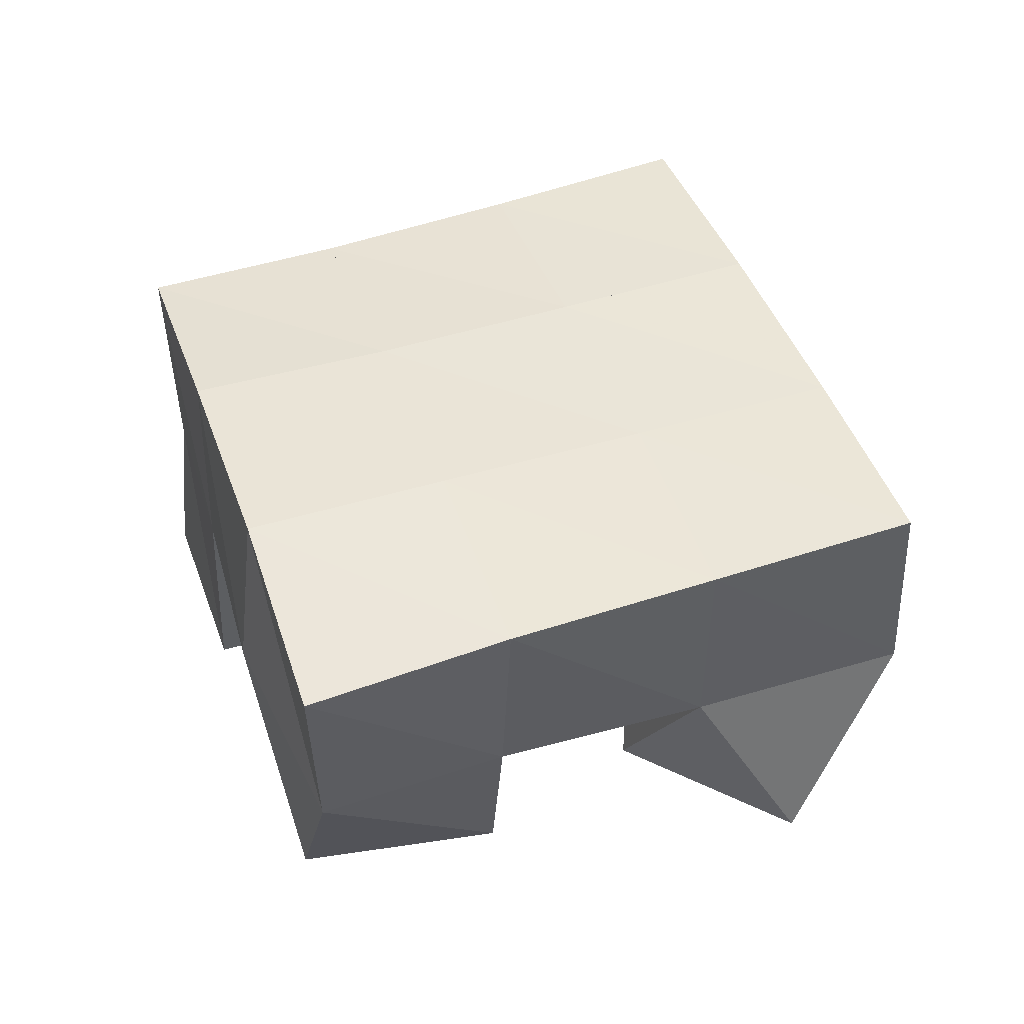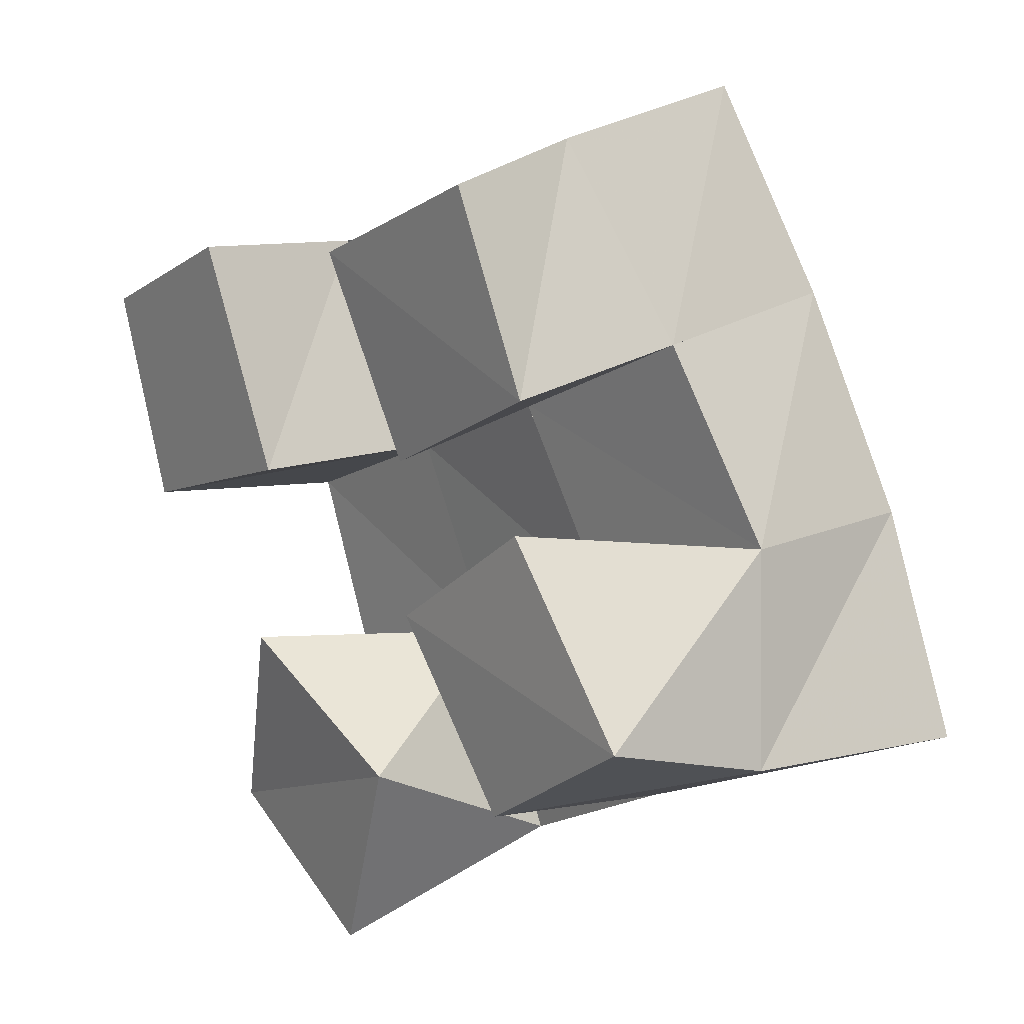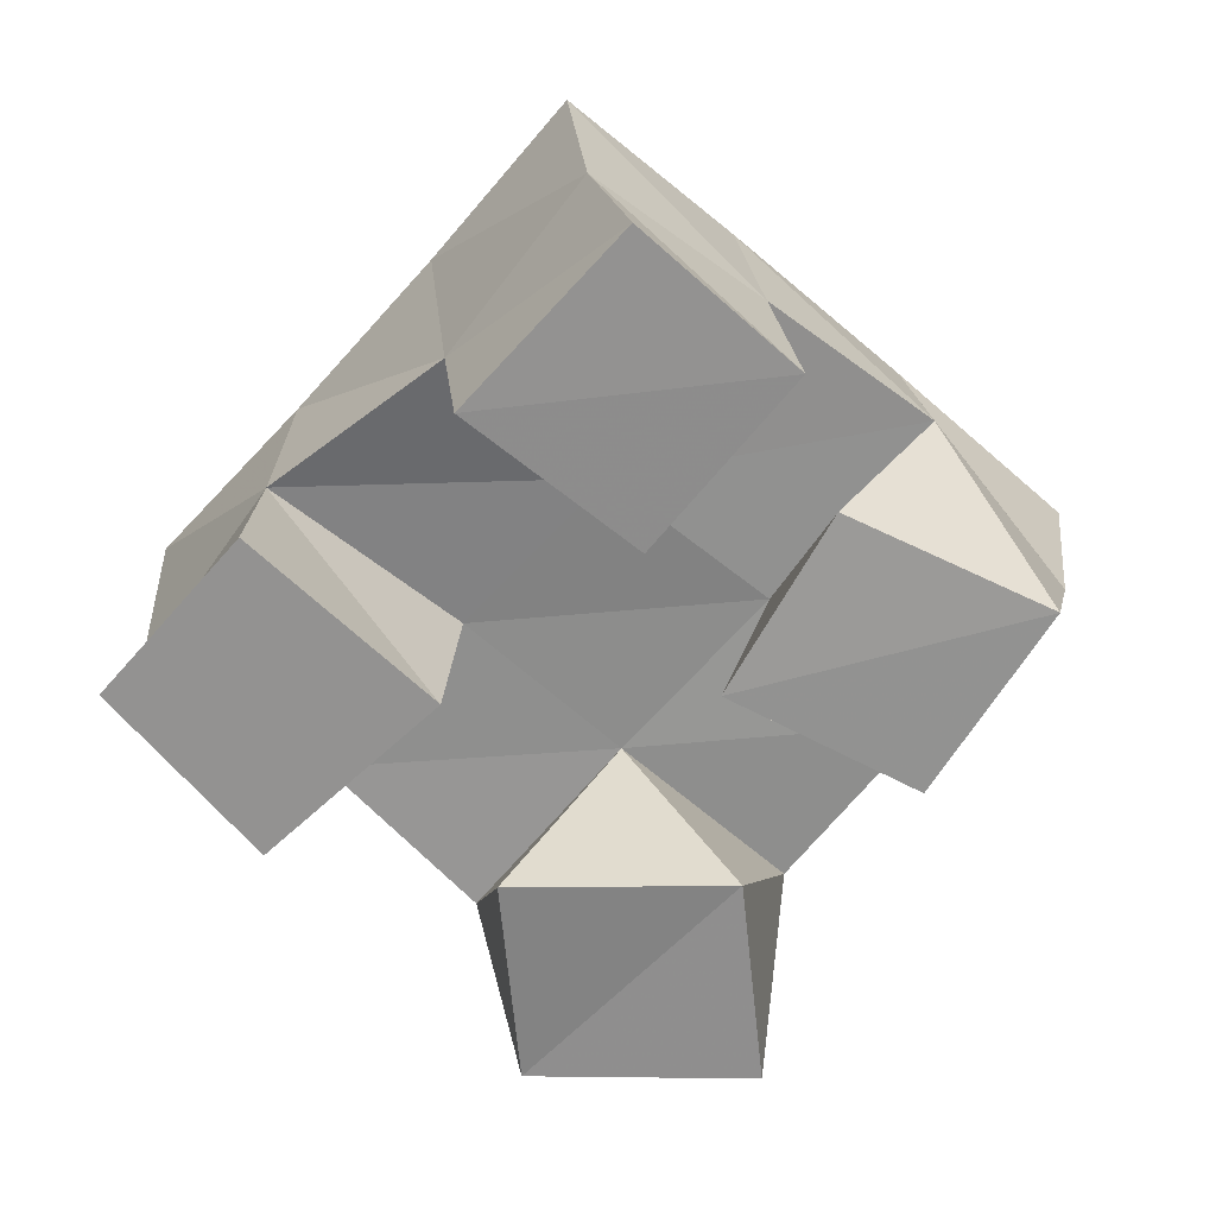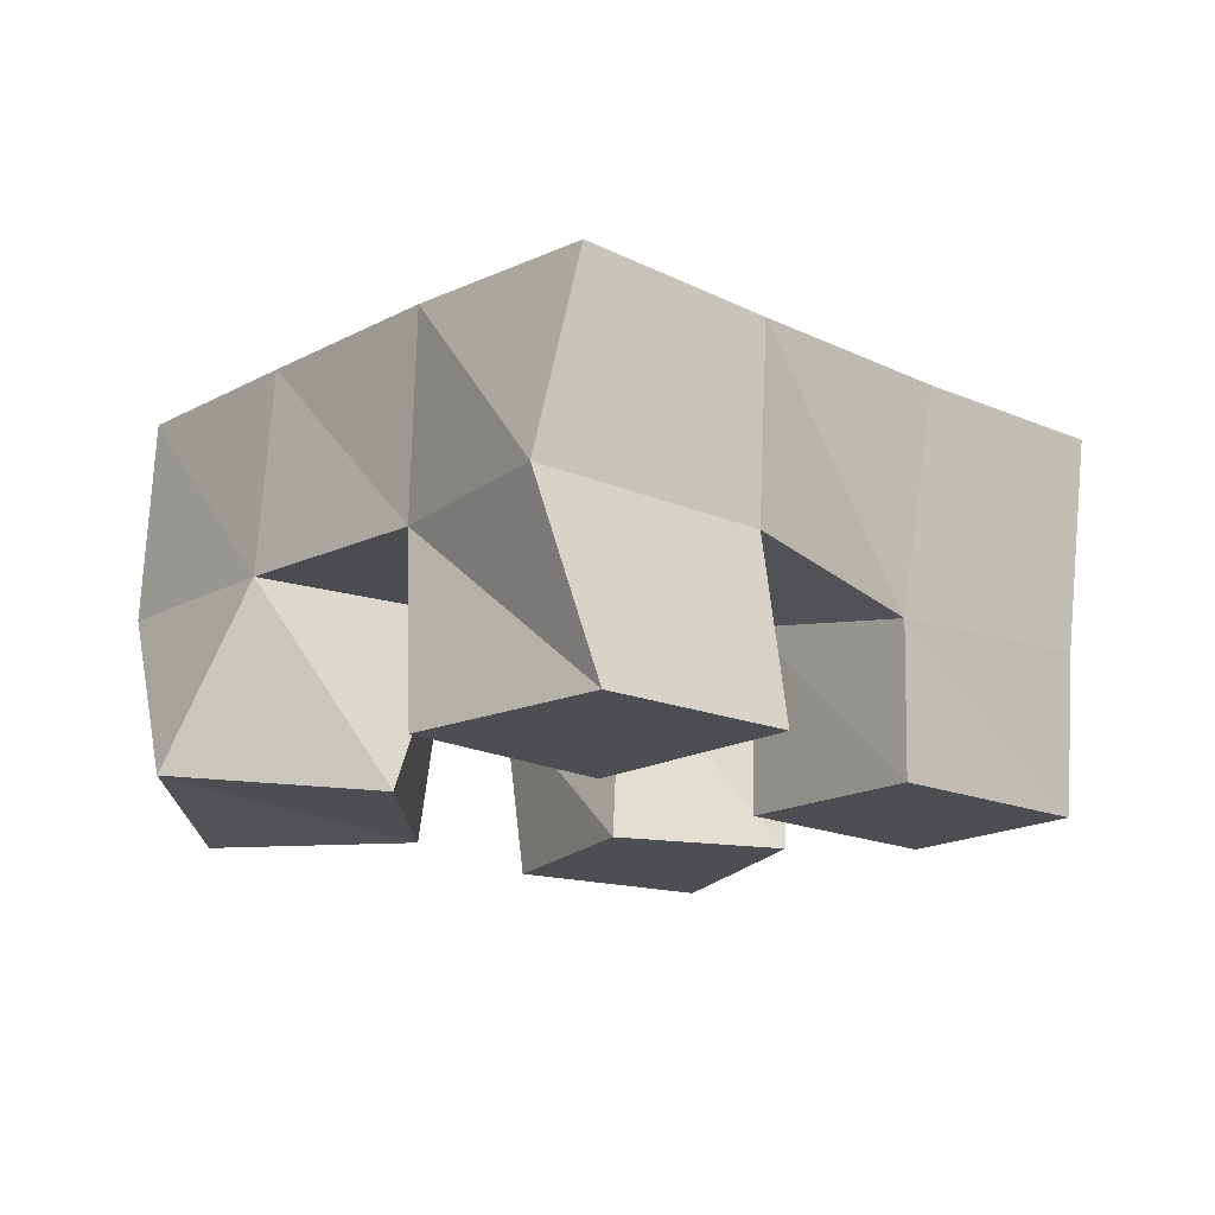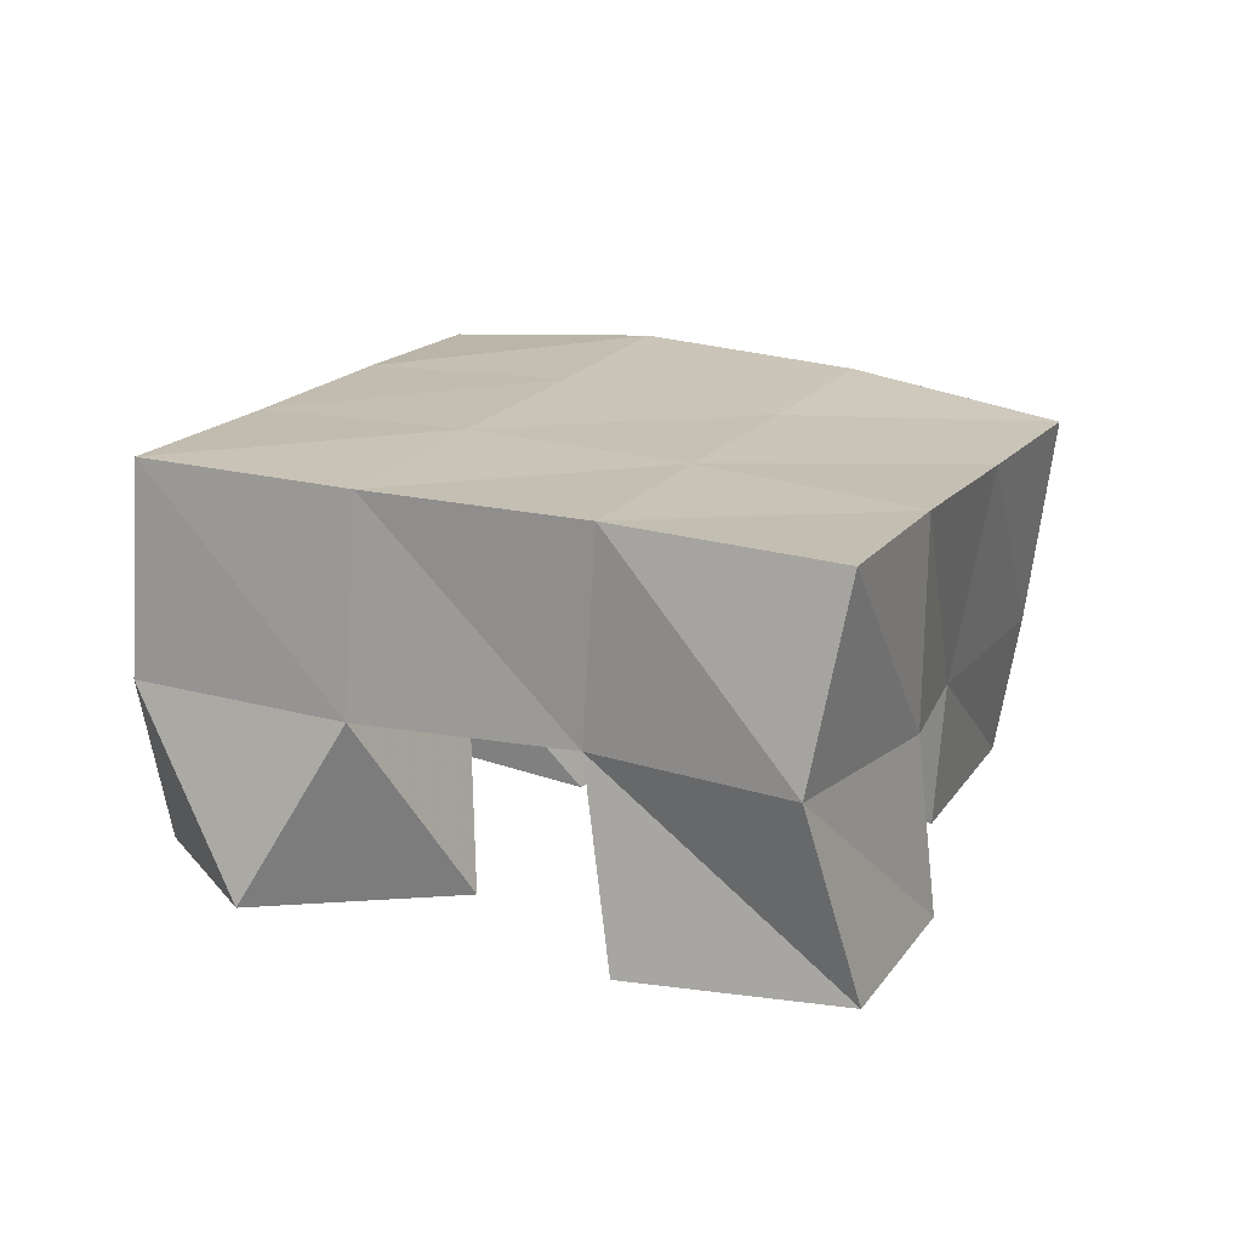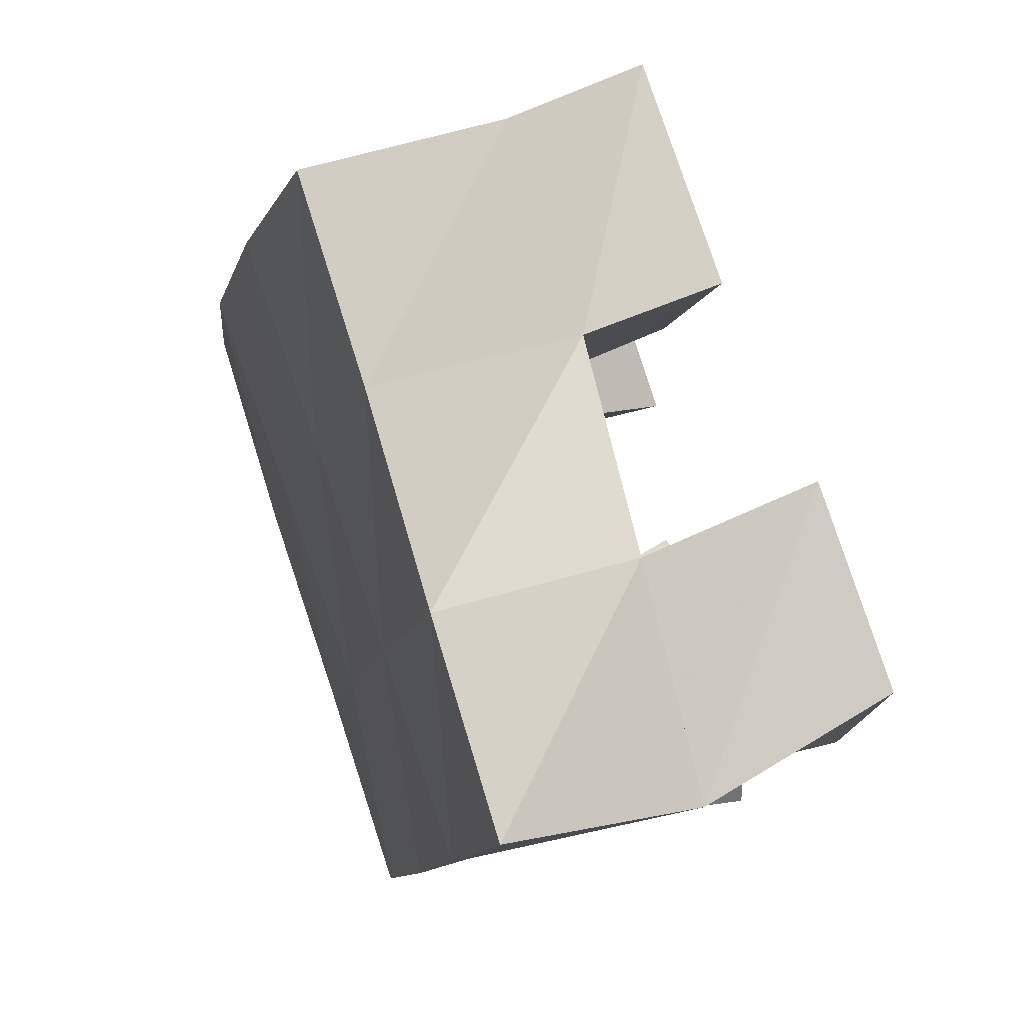
<metadata>
{"format":"obj","ext":"obj","renderer":"f3d","projection":"perspective","resolution":1024,"background":"white","views":[{"elev":48.0,"azim":134.2,"up":"+Y"},{"elev":19.4,"azim":51.6,"up":"+Z"},{"elev":-66.4,"azim":21.9,"up":"+Y"},{"elev":-16.9,"azim":-67.0,"up":"+Y"},{"elev":17.7,"azim":-93.3,"up":"+Y"},{"elev":55.4,"azim":-111.3,"up":"+Z"}]}
</metadata>
<code>
v 3.806 0.1 0.07301
v 3.776 0.1481 0.0699
v 3.82 0.1 0.1213
v 3.823 0.1469 0.09477
v 3.755 0.1048 0.09092
v 3.752 0.1462 0.115
v 3.77 0.1 0.1408
v 3.799 0.1482 0.1396
v 3.829 0.1013 0.2015
v 3.822 0.1434 0.2051
v 3.873 0.1 0.2262
v 3.869 0.146 0.2293
v 3.805 0.1 0.2448
v 3.801 0.135 0.2464
v 3.853 0.1 0.268
v 3.844 0.1359 0.2721
v 3.726 0.1 0.167
v 3.734 0.1458 0.1619
v 3.776 0.1 0.1861
v 3.778 0.1461 0.1836
v 3.71 0.1 0.215
v 3.706 0.145 0.2021
v 3.753 0.1 0.2365
v 3.751 0.1415 0.2317
v 3.864 0.1 0.1279
v 3.867 0.1445 0.121
v 3.904 0.1 0.1574
v 3.908 0.1392 0.1437
v 3.832 0.1 0.1658
v 3.845 0.1477 0.1625
v 3.869 0.1019 0.1951
v 3.893 0.1509 0.1879
v 3.776 0.196 0.07275
v 3.822 0.195 0.0952
v 3.753 0.1945 0.1179
v 3.799 0.1954 0.1401
v 3.731 0.1935 0.1646
v 3.776 0.193 0.1868
v 3.709 0.1902 0.2116
v 3.754 0.1882 0.2329
v 3.868 0.1945 0.1177
v 3.845 0.1959 0.1632
v 3.821 0.1924 0.2097
v 3.798 0.186 0.2551
v 3.913 0.1926 0.1386
v 3.889 0.1967 0.1852
v 3.865 0.1929 0.2328
v 3.841 0.1849 0.278
f 1 2 4
f 3 1 4
f 2 6 8
f 4 2 8
f 6 5 7
f 8 6 7
f 5 1 3
f 7 5 3
f 8 7 3
f 4 8 3
f 2 1 5
f 6 2 5
f 9 10 12
f 11 9 12
f 10 14 16
f 12 10 16
f 14 13 15
f 16 14 15
f 13 9 11
f 15 13 11
f 16 15 11
f 12 16 11
f 10 9 13
f 14 10 13
f 17 18 20
f 19 17 20
f 18 22 24
f 20 18 24
f 22 21 23
f 24 22 23
f 21 17 19
f 23 21 19
f 24 23 19
f 20 24 19
f 18 17 21
f 22 18 21
f 25 26 28
f 27 25 28
f 26 30 32
f 28 26 32
f 30 29 31
f 32 30 31
f 29 25 27
f 31 29 27
f 32 31 27
f 28 32 27
f 26 25 29
f 30 26 29
f 2 33 34
f 4 2 34
f 33 35 36
f 34 33 36
f 35 6 8
f 36 35 8
f 6 2 4
f 8 6 4
f 36 8 4
f 34 36 4
f 33 2 6
f 35 33 6
f 6 35 36
f 8 6 36
f 35 37 38
f 36 35 38
f 37 18 20
f 38 37 20
f 18 6 8
f 20 18 8
f 38 20 8
f 36 38 8
f 35 6 18
f 37 35 18
f 18 37 38
f 20 18 38
f 37 39 40
f 38 37 40
f 39 22 24
f 40 39 24
f 22 18 20
f 24 22 20
f 40 24 20
f 38 40 20
f 37 18 22
f 39 37 22
f 4 34 41
f 26 4 41
f 34 36 42
f 41 34 42
f 36 8 30
f 42 36 30
f 8 4 26
f 30 8 26
f 42 30 26
f 41 42 26
f 34 4 8
f 36 34 8
f 8 36 42
f 30 8 42
f 36 38 43
f 42 36 43
f 38 20 10
f 43 38 10
f 20 8 30
f 10 20 30
f 43 10 30
f 42 43 30
f 36 8 20
f 38 36 20
f 20 38 43
f 10 20 43
f 38 40 44
f 43 38 44
f 40 24 14
f 44 40 14
f 24 20 10
f 14 24 10
f 44 14 10
f 43 44 10
f 38 20 24
f 40 38 24
f 26 41 45
f 28 26 45
f 41 42 46
f 45 41 46
f 42 30 32
f 46 42 32
f 30 26 28
f 32 30 28
f 46 32 28
f 45 46 28
f 41 26 30
f 42 41 30
f 30 42 46
f 32 30 46
f 42 43 47
f 46 42 47
f 43 10 12
f 47 43 12
f 10 30 32
f 12 10 32
f 47 12 32
f 46 47 32
f 42 30 10
f 43 42 10
f 10 43 47
f 12 10 47
f 43 44 48
f 47 43 48
f 44 14 16
f 48 44 16
f 14 10 12
f 16 14 12
f 48 16 12
f 47 48 12
f 43 10 14
f 44 43 14

</code>
